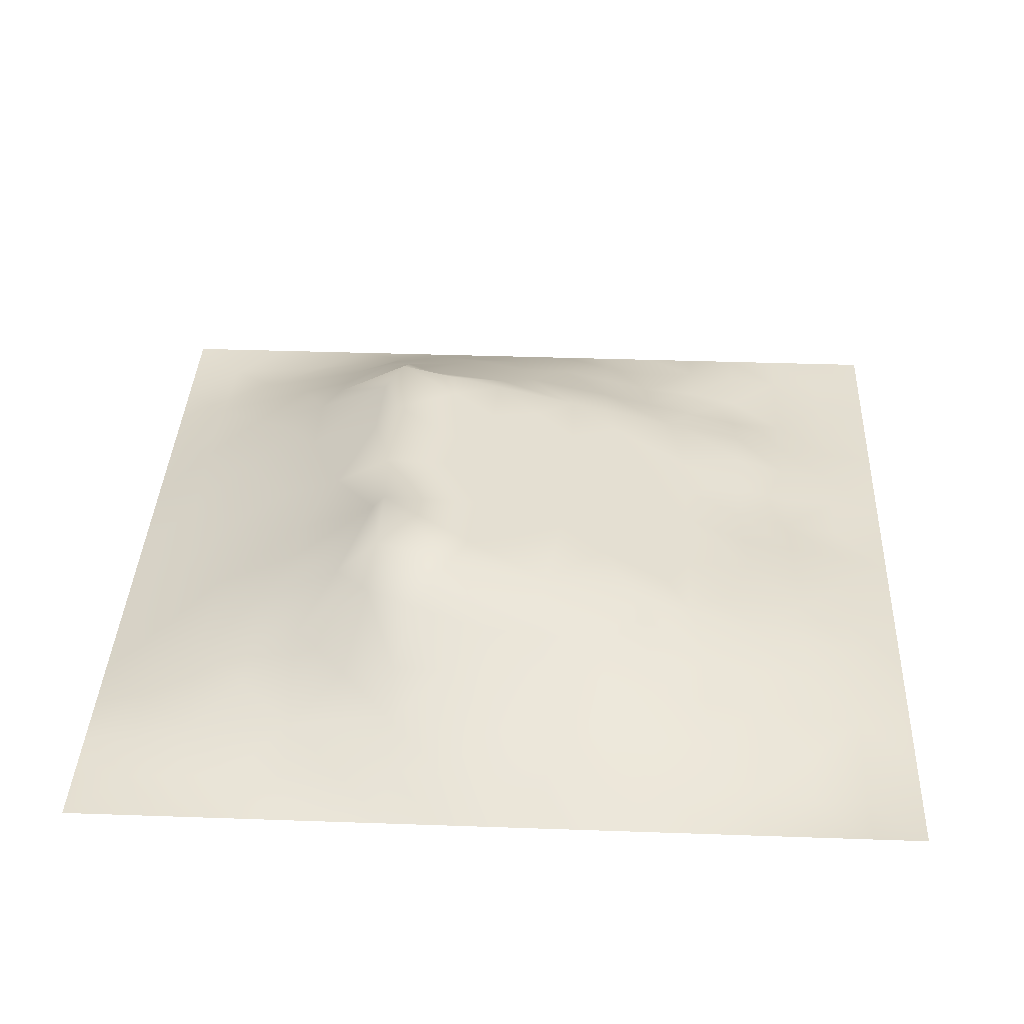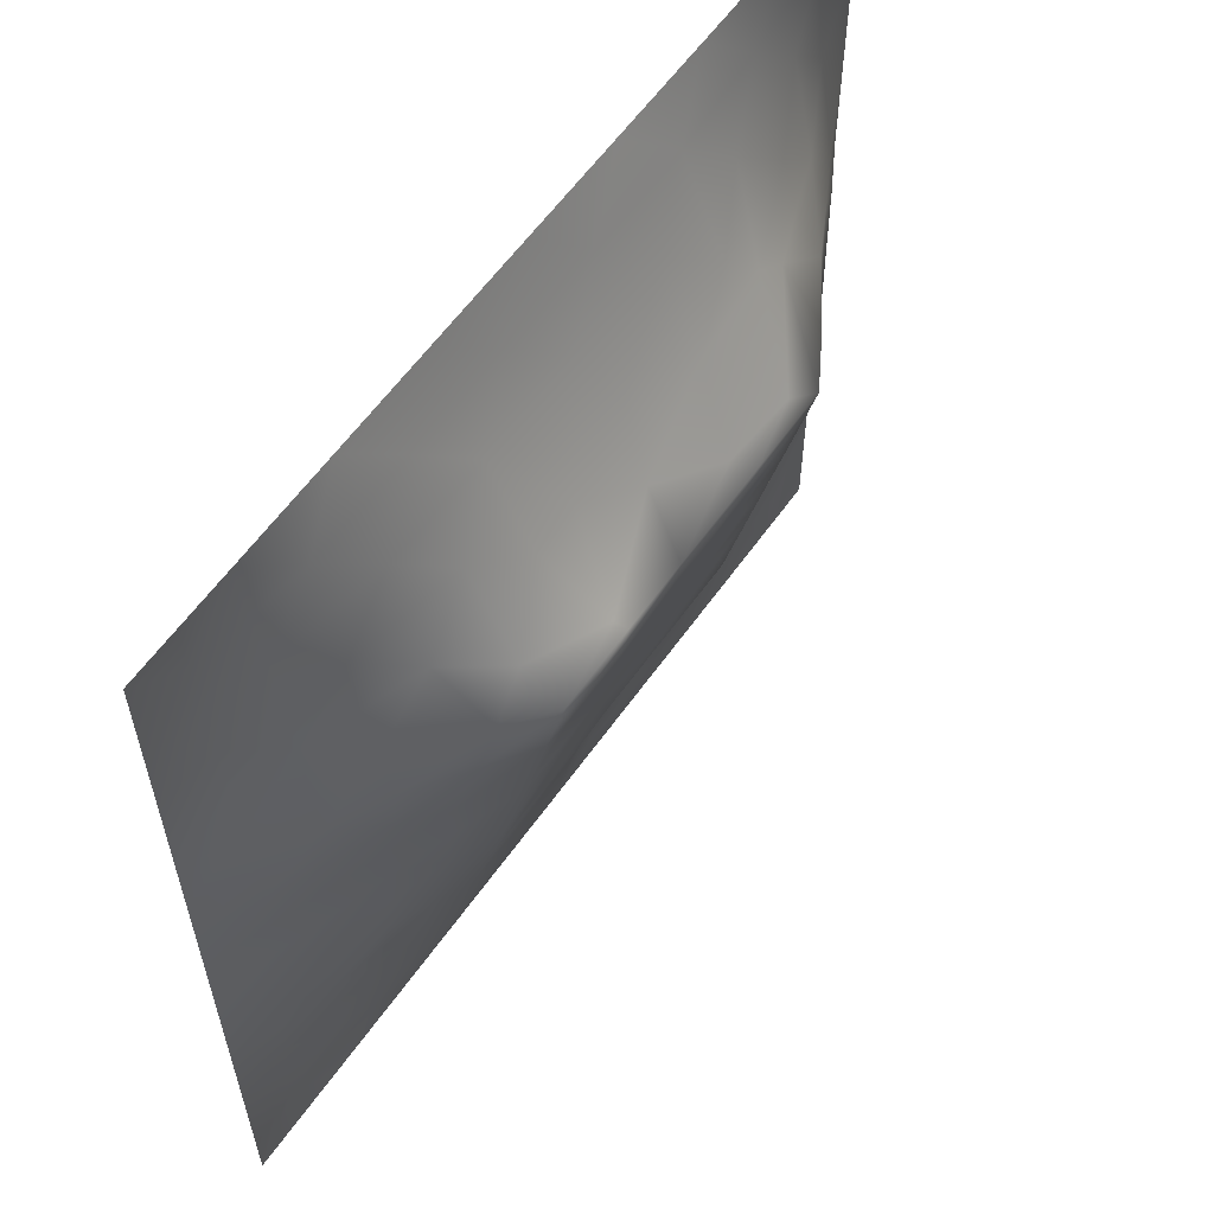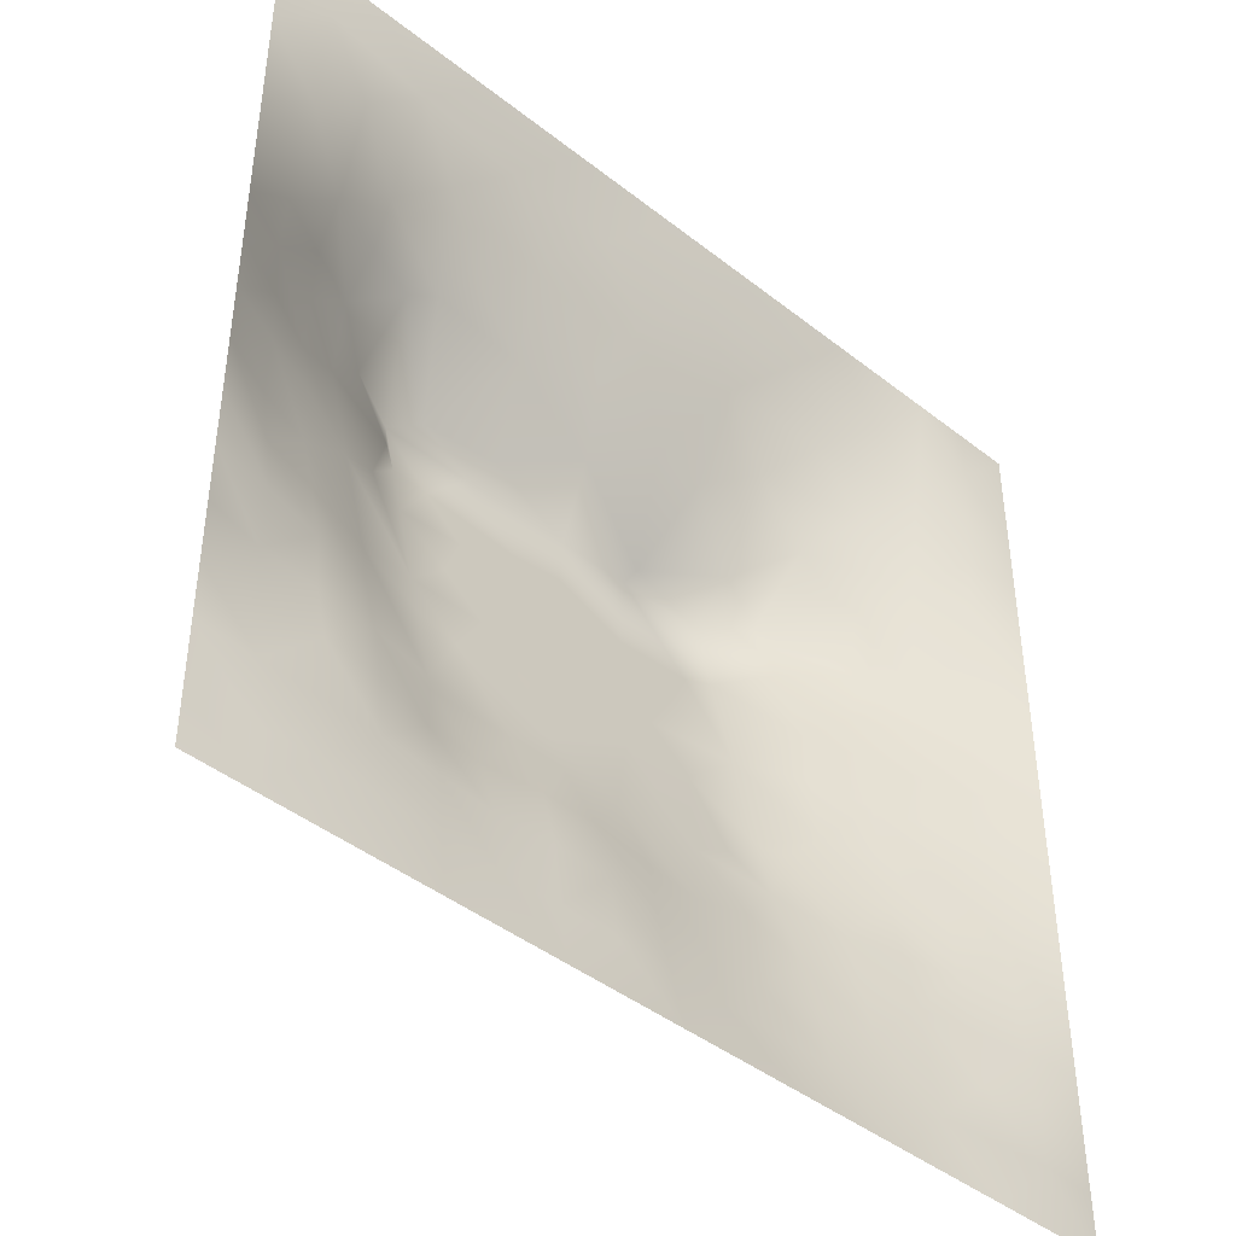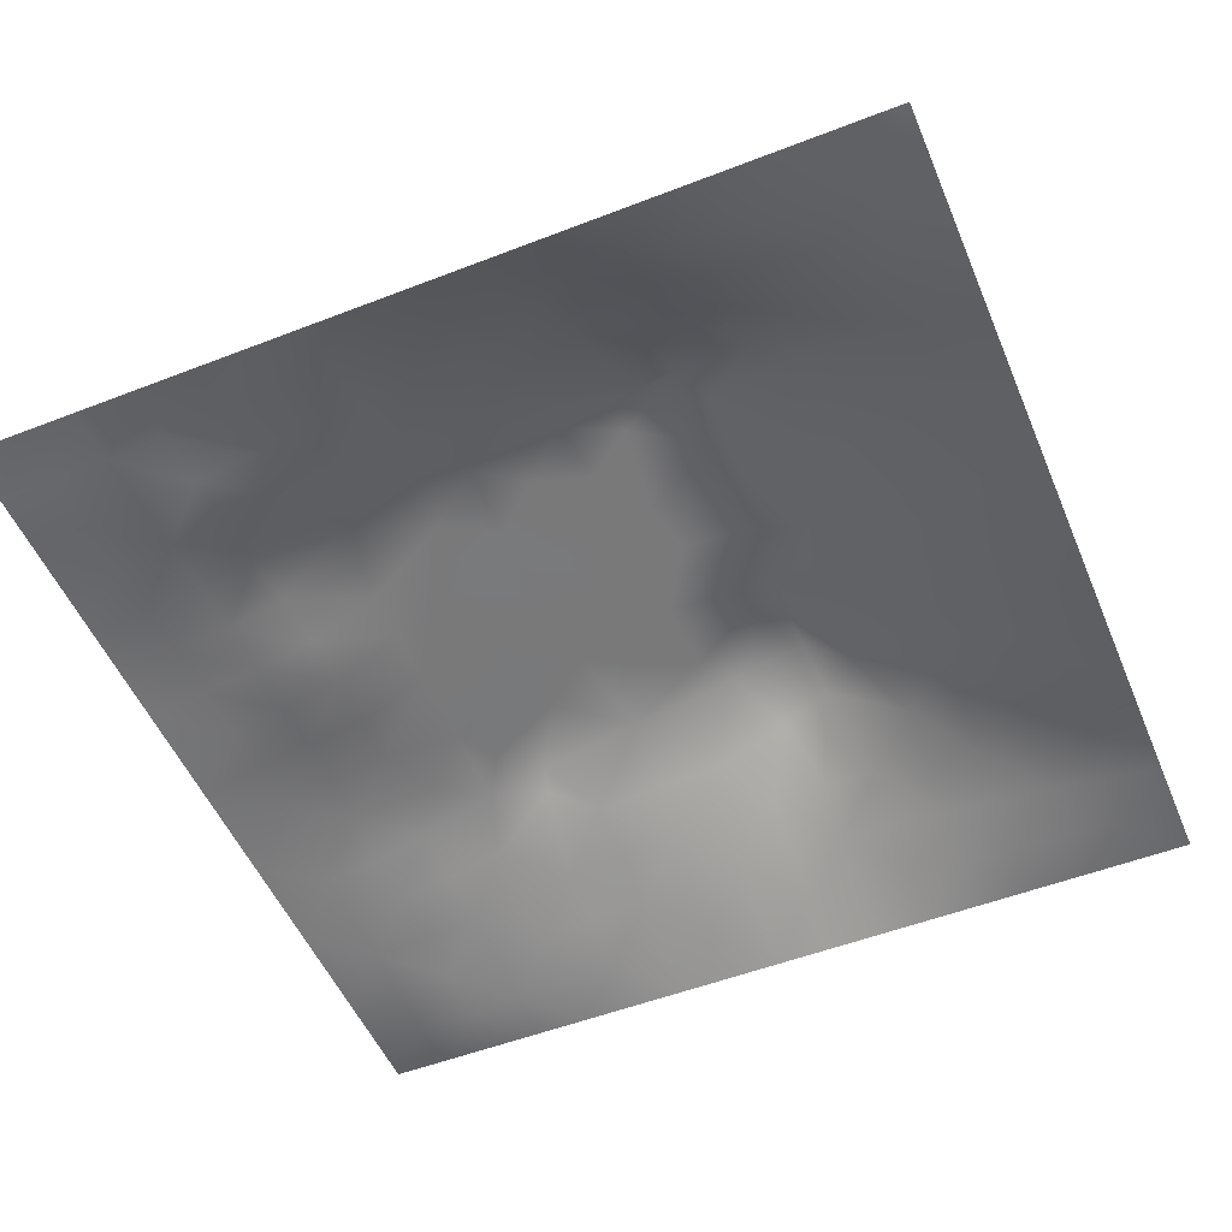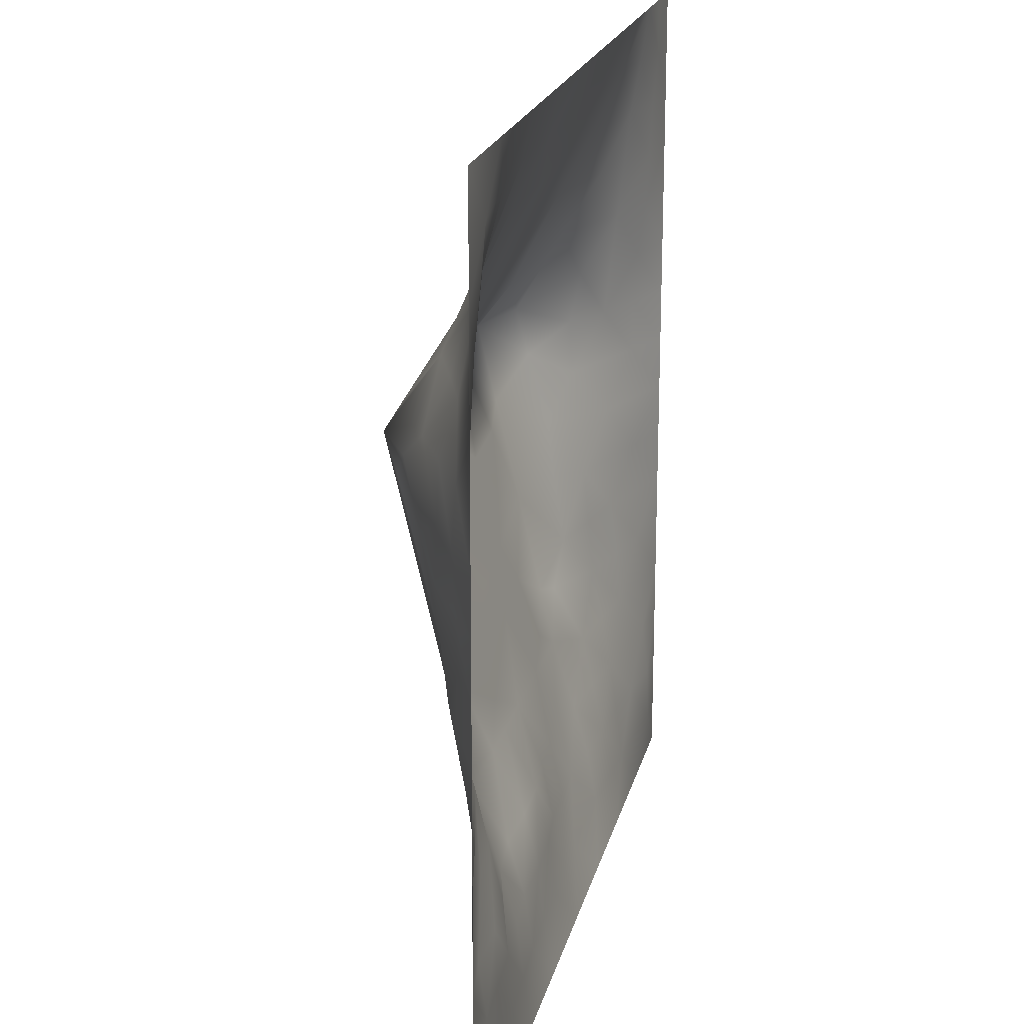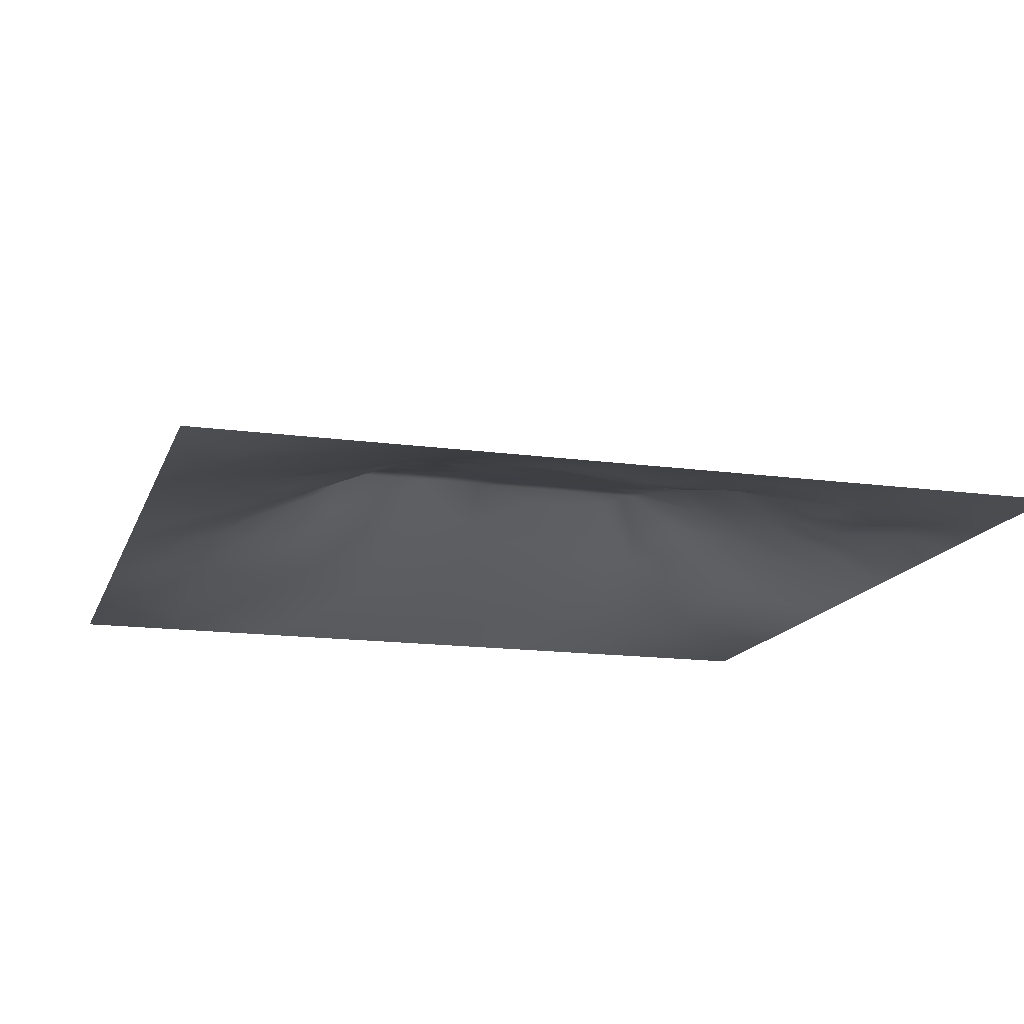
<metadata>
{"format":"obj","ext":"obj","renderer":"f3d","projection":"perspective","resolution":1024,"background":"white","views":[{"elev":37.0,"azim":-87.4,"up":"+Z"},{"elev":59.4,"azim":-55.0,"up":"+Y"},{"elev":-43.3,"azim":137.1,"up":"+Y"},{"elev":-52.3,"azim":112.7,"up":"+Z"},{"elev":20.3,"azim":103.1,"up":"+Y"},{"elev":-15.3,"azim":-16.3,"up":"+Z"}]}
</metadata>
<code>
v -0 0 -0
v 1 0 -0
v -0 1 0
v 1 1 0
v 0.9371 0.1262 0.001768
v -0 0.5 0
v 0.5 1 0
v 1 0.5 0
v 0.5 -0 0
v 0.2461 0.7538 0.07746
v 0.7589 0.7567 0.08909
v 0.2495 0.2469 0.04676
v 0.8759 0.317 0.02893
v 0.75 0 0
v 0.25 0 0
v 1 0.75 0
v 1 0.25 0
v 0.25 1 0
v 0.75 1 0
v 0 0.25 0
v 1 0.4375 0
v 0.3646 0.2171 0.05656
v 0.06308 0.8749 0.004928
v 0.2405 0.5202 0.09364
v 0.8118 0.2553 0.02983
v 0.8784 0.3789 0.04052
v 0.6241 0.1299 0.01862
v 0.8814 0.4407 0.05296
v 0.8745 0.1272 0.005706
v 0.3764 0.1227 0.03385
v 0.1253 0.1258 0.007589
v 0.5091 0.2696 0.0689
v 0.8838 0.6288 0.06199
v 0.1251 0.938 0.009289
v 0.8756 0.8757 0.01832
v 0.375 0.8747 0.04419
v 0.2514 0.6068 0.1162
v 0.1246 0.876 0.02026
v 0.1212 0.6272 0.05015
v 0.6266 0.876 0.04754
v 0.124 0.3769 0.03728
v 0.2506 0.1236 0.02012
v 0.8787 0.7517 0.04195
v 0.8752 0.2538 0.02306
v 0.2494 0.8776 0.04147
v 0.7516 0.8766 0.03851
v 0.1248 0.2511 0.02379
v 0.1241 0.7511 0.03479
v 0.3199 0.5686 0.1392
v 0.5834 0.3101 0.07824
v 0.0625 1 0
v 0.8813 0.5035 0.05461
v 0.4346 0.7735 0.09037
v 0.244 0.4577 0.08671
v 0 0.375 0
v 0.5008 0.8736 0.0448
v 0 0.6875 -0
v 0.2484 0.374 0.07212
v 0.1234 0.5027 0.04432
v 0.5211 0.4202 0.1037
v 0.6304 0.2701 0.0689
v 0.5002 0.1283 0.02924
v 0.497 0.6589 0.1601
v 0 0.625 0
v 0.6465 0.5331 0.1306
v 0.4459 0.5409 0.1324
v 0.625 1 0
v 0.875 1 0
v 0.125 1 0
v 0.375 1 0
v 1 0.375 0
v 0.5683 0.4676 0.1153
v 1 0.875 0
v 1 0.625 0
v 0.375 0 0
v 0.125 0 0
v 0.875 0 0
v 0.625 0 0
v 0.7491 0.1282 0.01476
v 0.4737 0.485 0.1195
v 0.7712 0.5221 0.1048
v 0.06264 0.3139 0.01417
v 0.1865 0.4404 0.05956
v 0.1868 0.312 0.04752
v 0.06193 0.439 0.02032
v 0.6879 0.9387 0.02325
v 0.6916 0.8154 0.06912
v 0.563 0.9373 0.02305
v 0.06152 0.6882 0.02043
v 0.1838 0.6901 0.06702
v 0.06032 0.5637 0.02583
v 0.1874 0.939 0.01821
v 0.1863 0.8144 0.04369
v 0.06296 0.9372 -0.000887
v 0.3929 0.4916 0.1209
v 0.6765 0.3629 0.09069
v 0.5083 0.7299 0.115
v 0.3108 0.8156 0.06833
v 0.438 0.9358 0.01912
v 0.9374 0.8125 0.01118
v 0.8162 0.8151 0.04873
v 0.9373 0.9374 -0.000153
v 1 0.1875 -0
v 0 0.1875 0
v 0.9409 0.5016 0.02769
v 0.8326 0.5972 0.09282
v 0.8262 0.6952 0.09077
v 0.9428 0.6265 0.03257
v 0.3097 0.7093 0.1223
v 0.8186 0.7533 0.06462
v 0.8849 0.5659 0.06456
v 0.188 0.06295 0.006503
v 0.06284 0.06308 -0.00415
v 0.1876 0.1872 0.02317
v 0.3134 0.0615 0.01576
v 0.3123 0.1831 0.04407
v 0.4382 0.06305 0.0165
v 0.812 0.06387 0.00404
v 0.9373 0.06302 0.002048
v 0.5726 0.2699 0.0689
v 0.595 0.6873 0.1444
v 0.5265 0.8052 0.07721
v 0.5622 0.195 0.03563
v 0.6876 0.1912 0.03876
v 0.562 0.06477 0.01167
v 0.9376 0.315 0.01316
v 0.8136 0.3179 0.04392
v 0.9425 0.439 0.03012
v 0.3128 0.9374 0.01977
v 0.7199 0.5266 0.129
v 0.8112 0.1921 0.01549
v 0.8053 0.3769 0.06364
v 0.6866 0.06392 0.01126
v 0.3981 0.3785 0.09451
v 0.9377 0.1889 0.01022
v 0.4379 0.1889 0.04608
v 0.063 0.1886 0.004586
v 0.3771 0.7717 0.09172
v 0.9413 0.6887 0.02801
v 0.7209 0.2884 0.07308
v 0.06367 0.8123 0.007092
v 0.8126 0.9379 0.01364
v 0.1818 0.5664 0.07718
v 0.7838 0.6586 0.122
v 0.6742 0.4737 0.1167
v 0.7193 0.6598 0.1603
v 0.3195 0.6581 0.1603
v 0.7252 0.7775 0.08516
v 0.3613 0.5467 0.134
v 0.6182 0.6594 0.1602
v 0.1867 0.376 0.05376
v 0.2953 0.329 0.0739
v 0.7289 0.6185 0.1444
v 0.3203 0.4511 0.1117
v 0.6836 0.6825 0.1489
v 0.3211 0.2688 0.06891
v 0.2683 0.6664 0.1265
v 0.5337 0.5234 0.1284
v 0.6164 0.7759 0.09563
v 0.5984 0.3732 0.09286
v 0.4158 0.6585 0.1601
v 0.7203 0.4247 0.1051
v -0 0.0625 -0
v 0.1252 0.314 0.02907
v 0.4147 0.2692 0.0689
v 0.0632 0.126 -0.002595
v 0.8202 0.4868 0.07756
v 0.4772 0.3678 0.09147
v 0.1794 0.6292 0.08089
v 0.4083 0.6724 0.1495
v -0 0.875 -0
v 0 0.8125 -0
v 0.8843 0.6917 0.05954
v 1 0.5625 0
v 1 0.0625 -0
v -0 0.5625 0
v -0 0.4375 0
v 0.5755 0.574 0.1403
v 0.06352 0.75 0.0119
v 0.7205 0.3798 0.09454
v 0.6249 0.1942 0.03485
v 0.75 0.1908 0.03204
v 0.6359 0.4235 0.1049
v 1 0.3125 0
v 0.6866 0.1284 0.02048
v 0.8117 0.1279 0.009411
v 0.6803 0.5866 0.143
v 0.721 0.2705 0.0689
v 0.8743 0.1914 0.008648
v 0.6243 0.0643 0.01266
v 0.9384 0.252 0.01607
v 0.5 0.06416 0.0151
v 0.5157 0.5843 0.1427
v 0.5617 0.1303 0.02077
v 0.9419 0.5641 0.03093
v 0.4964 0.1924 0.04332
v 1 0.125 -0
v 0.7493 0.06401 0.007203
v 0.3208 0.336 0.08465
v 0.8746 0.06357 0.000255
v 0.9375 0 -0
v 0.06053 0.626 0.02485
v 0.3684 0.2973 0.07518
v 0.4384 0.126 0.03165
v 0.25 0.1847 0.03359
v 0.9397 0.3772 0.02139
v 0.7196 0.5902 0.1439
v 0.3135 0.1228 0.02691
v 0.1253 0.1883 0.01431
v 0.1878 0.125 0.01482
v 0.1872 0.2494 0.03545
v 0.06284 0.2512 0.009388
v 0.4358 0.4319 0.1071
f 1 113 163
f 80 213 60
f 84 152 58
f 166 104 163
f 112 31 113
f 31 166 113
f 62 123 196
f 166 137 104
f 166 163 113
f 164 151 41
f 75 115 15
f 31 137 166
f 156 22 165
f 209 114 47
f 12 114 205
f 208 30 116
f 76 113 1
f 76 112 113
f 15 112 76
f 115 112 15
f 30 115 117
f 137 209 47
f 75 117 115
f 204 30 117
f 196 136 204
f 136 30 204
f 32 136 196
f 18 92 129
f 186 198 118
f 152 12 156
f 205 42 116
f 22 30 136
f 205 114 42
f 116 30 22
f 42 112 115
f 32 165 136
f 156 12 116
f 12 205 116
f 146 187 207
f 164 47 84
f 17 191 103
f 58 199 154
f 207 153 146
f 65 187 178
f 83 151 58
f 164 84 151
f 203 199 156
f 45 129 92
f 61 50 120
f 156 165 203
f 194 27 123
f 146 155 150
f 181 123 27
f 134 199 203
f 56 53 122
f 138 53 36
f 32 168 165
f 154 199 134
f 37 24 49
f 54 58 154
f 84 58 151
f 58 152 199
f 10 98 93
f 83 58 54
f 85 55 41
f 41 151 83
f 85 41 83
f 211 84 47
f 210 112 42
f 84 12 152
f 42 208 116
f 114 210 42
f 82 164 41
f 82 47 164
f 55 82 41
f 114 211 47
f 20 104 137
f 55 20 82
f 147 109 157
f 39 90 48
f 177 55 85
f 23 34 94
f 92 18 69
f 36 99 129
f 98 138 36
f 94 3 171
f 91 39 202
f 179 141 172
f 129 70 18
f 147 157 37
f 170 53 138
f 193 161 66
f 122 97 159
f 168 134 165
f 109 98 10
f 34 38 92
f 48 38 141
f 90 10 48
f 157 169 37
f 45 98 36
f 203 165 134
f 129 45 36
f 45 93 98
f 34 92 69
f 38 45 92
f 23 94 171
f 135 103 191
f 94 69 51
f 94 34 69
f 94 51 3
f 23 38 34
f 141 38 23
f 89 39 48
f 172 23 171
f 172 141 23
f 64 89 57
f 48 141 179
f 93 48 10
f 89 202 39
f 89 48 179
f 93 45 38
f 93 38 48
f 39 169 90
f 49 24 154
f 24 59 83
f 24 143 59
f 59 143 91
f 59 85 83
f 57 179 172
f 57 89 179
f 64 202 89
f 6 91 176
f 66 149 95
f 193 158 178
f 176 202 64
f 176 91 202
f 39 91 143
f 6 177 85
f 24 83 54
f 70 129 99
f 24 54 154
f 143 169 39
f 149 154 95
f 49 154 149
f 66 95 80
f 49 149 161
f 147 37 49
f 37 143 24
f 157 90 169
f 37 169 143
f 170 109 147
f 157 10 90
f 109 138 98
f 109 10 157
f 147 49 161
f 170 147 161
f 63 170 161
f 170 138 109
f 85 59 6
f 97 170 63
f 158 66 80
f 66 161 149
f 178 150 193
f 156 116 22
f 121 97 63
f 91 6 59
f 193 63 161
f 193 66 158
f 159 155 148
f 97 53 170
f 150 121 63
f 155 121 150
f 187 150 178
f 159 87 40
f 11 146 144
f 199 152 156
f 133 190 78
f 130 187 65
f 81 153 207
f 81 207 130
f 144 146 153
f 122 159 40
f 142 101 35
f 11 155 146
f 65 178 158
f 72 183 145
f 212 82 20
f 72 65 158
f 162 130 145
f 130 207 187
f 28 128 105
f 106 153 81
f 167 106 81
f 144 106 107
f 111 105 195
f 206 28 26
f 108 111 195
f 33 106 111
f 167 111 106
f 111 52 105
f 33 107 106
f 108 33 111
f 173 108 139
f 173 107 33
f 173 33 108
f 148 101 46
f 110 101 11
f 11 144 107
f 148 11 101
f 144 153 106
f 110 11 107
f 43 173 139
f 86 87 46
f 43 107 173
f 43 110 107
f 43 101 110
f 100 43 139
f 72 60 183
f 160 183 60
f 86 46 142
f 102 35 100
f 68 142 102
f 88 99 56
f 142 35 102
f 148 46 87
f 46 101 142
f 19 86 142
f 88 40 86
f 56 36 53
f 40 87 86
f 8 195 105
f 174 108 195
f 74 139 108
f 16 139 74
f 16 100 139
f 159 148 87
f 148 155 11
f 159 97 121
f 159 121 155
f 56 122 40
f 122 53 97
f 88 56 40
f 56 99 36
f 67 88 86
f 7 99 88
f 7 70 99
f 67 7 88
f 19 67 86
f 68 19 142
f 73 102 100
f 4 68 102
f 73 4 102
f 16 73 100
f 206 21 128
f 174 74 108
f 8 174 195
f 186 131 182
f 5 103 135
f 162 132 167
f 13 44 191
f 126 184 71
f 191 184 126
f 13 206 26
f 128 21 8
f 128 8 105
f 28 105 52
f 126 71 206
f 167 28 52
f 132 127 26
f 13 127 44
f 190 194 125
f 145 130 65
f 96 183 160
f 206 71 21
f 206 128 28
f 13 191 126
f 191 17 184
f 5 197 103
f 101 43 35
f 13 126 206
f 131 25 182
f 132 26 28
f 127 13 26
f 140 132 180
f 140 180 96
f 182 185 79
f 137 212 20
f 167 132 28
f 162 180 132
f 167 52 111
f 162 167 81
f 96 162 183
f 140 96 61
f 162 81 130
f 183 162 145
f 72 145 65
f 63 193 150
f 72 158 80
f 60 72 80
f 168 60 213
f 160 60 168
f 50 168 32
f 123 32 196
f 150 187 146
f 123 181 120
f 188 140 61
f 50 32 120
f 96 50 61
f 50 160 168
f 181 61 120
f 140 127 132
f 96 180 162
f 96 160 50
f 181 124 61
f 140 25 127
f 124 188 61
f 188 25 140
f 181 185 124
f 182 188 124
f 133 27 190
f 77 200 118
f 78 125 9
f 118 198 14
f 123 120 32
f 181 27 185
f 62 196 204
f 25 44 127
f 192 204 117
f 194 123 62
f 192 125 194
f 192 194 62
f 192 62 204
f 9 125 192
f 9 117 75
f 9 192 117
f 14 133 78
f 14 198 133
f 190 27 194
f 190 125 78
f 79 133 198
f 133 185 27
f 200 119 5
f 189 186 29
f 135 44 189
f 186 182 79
f 79 185 133
f 182 25 188
f 182 124 185
f 186 79 198
f 189 25 131
f 119 175 197
f 5 189 29
f 200 186 118
f 5 135 189
f 189 44 25
f 189 131 186
f 100 35 43
f 135 191 44
f 200 5 29
f 119 197 5
f 200 29 186
f 201 175 119
f 77 118 14
f 201 200 77
f 201 119 200
f 201 2 175
f 165 22 136
f 30 208 115
f 208 42 115
f 114 209 31
f 209 137 31
f 112 210 31
f 210 114 31
f 84 211 12
f 211 114 12
f 82 212 47
f 212 137 47
f 213 80 95
f 213 134 168
f 134 213 154
f 95 154 213

</code>
